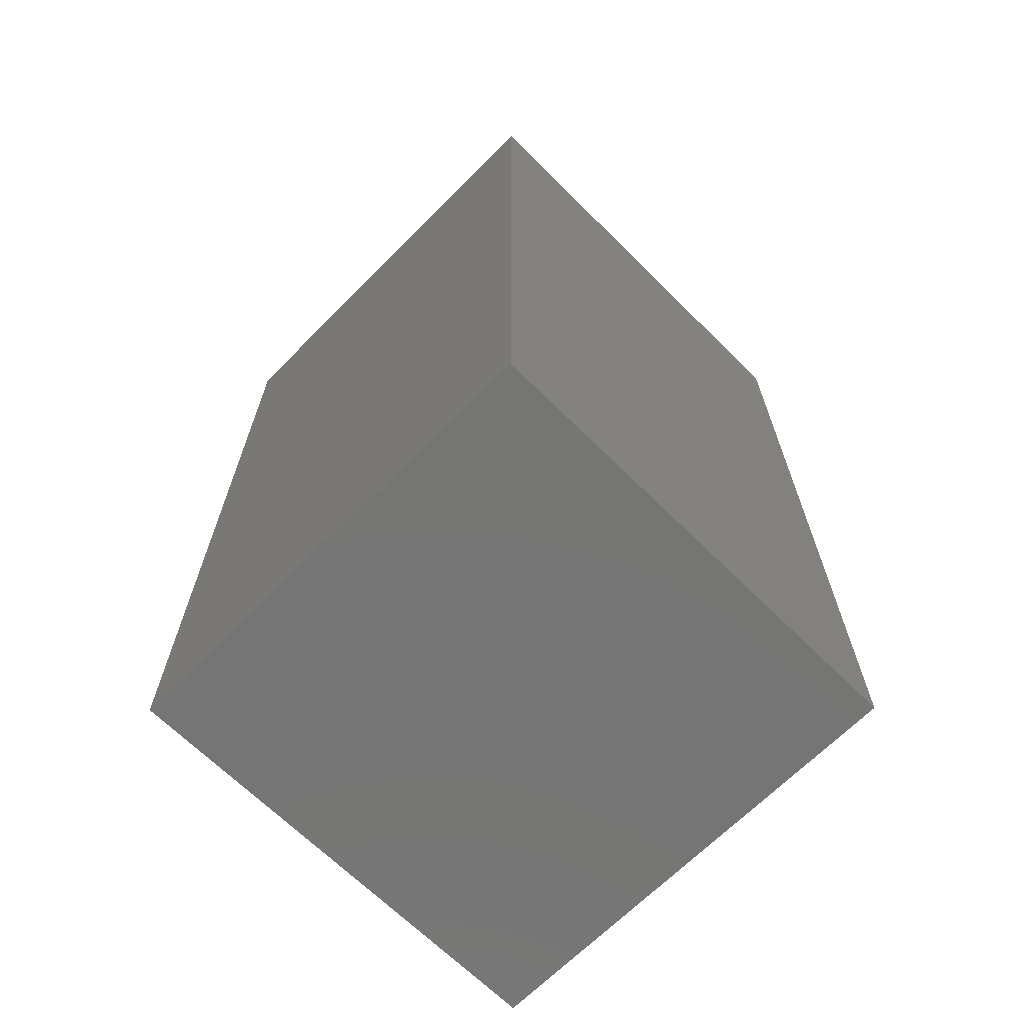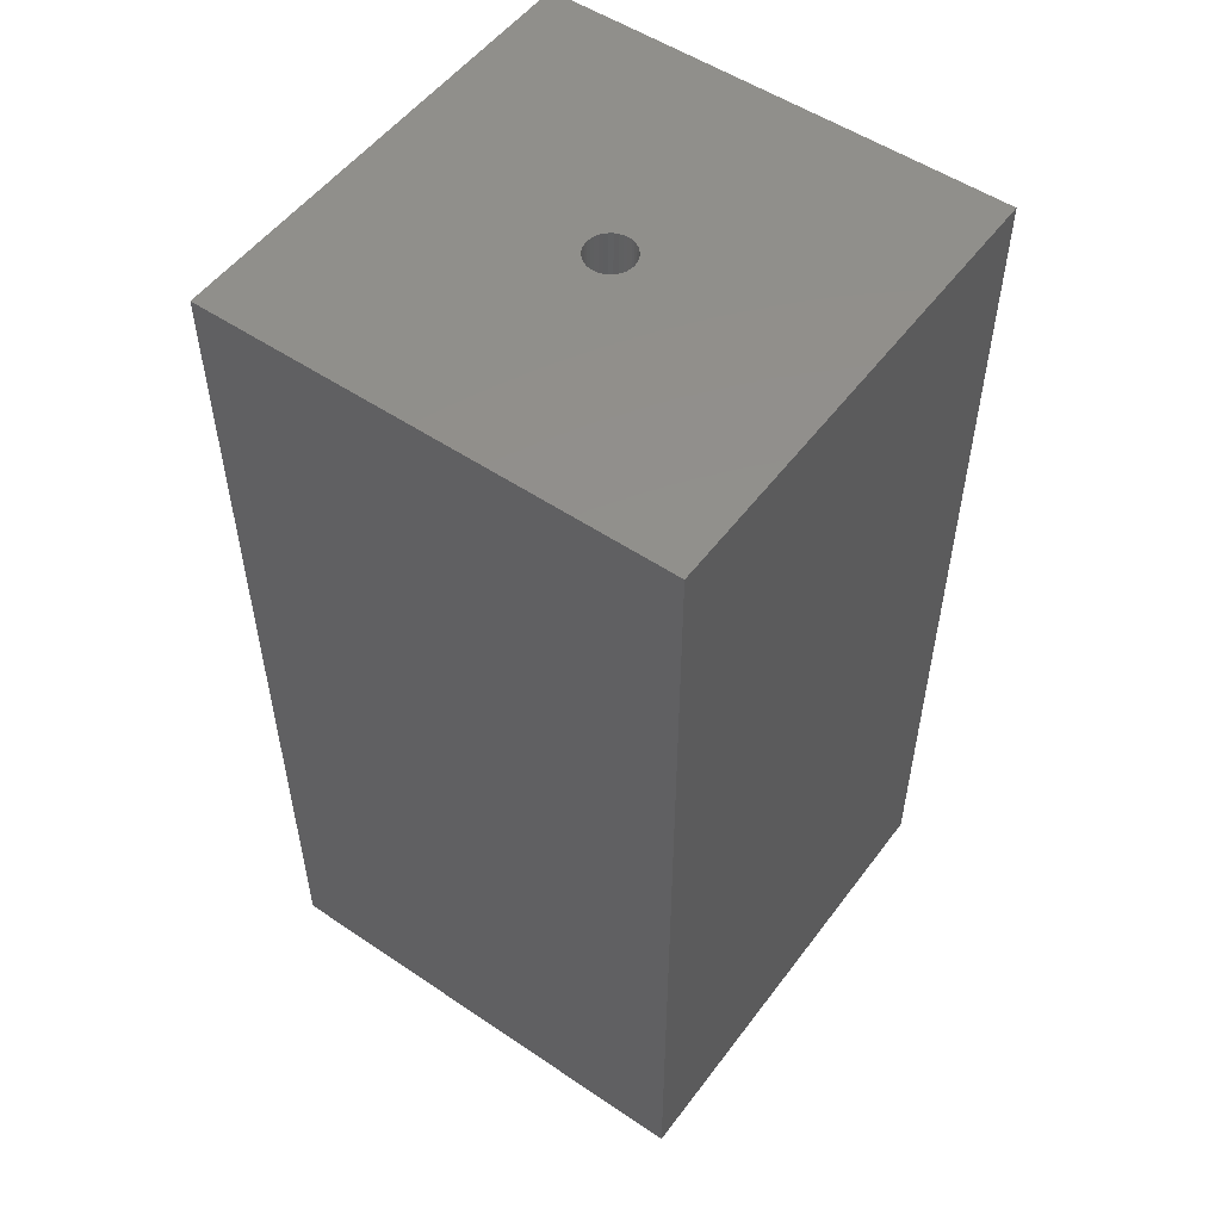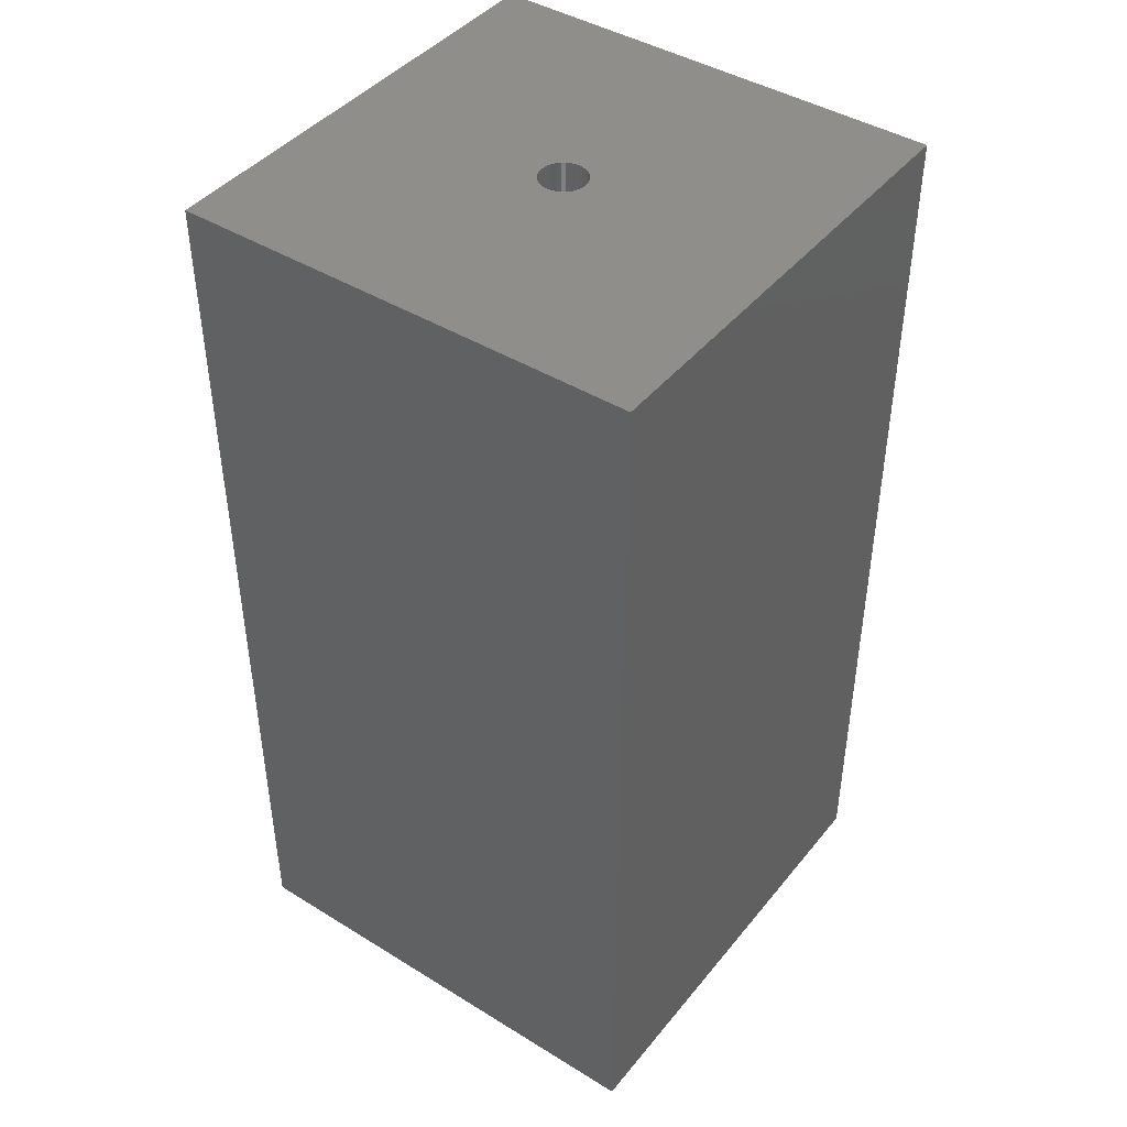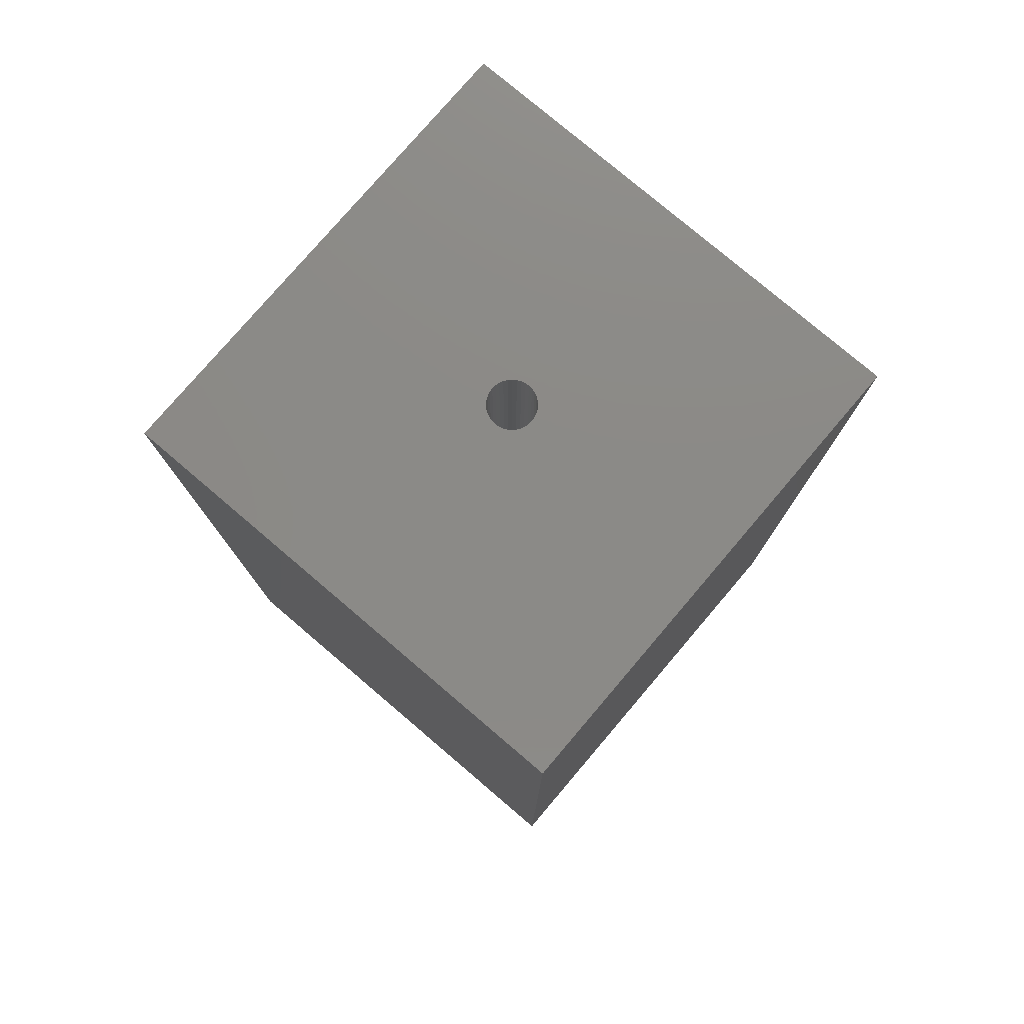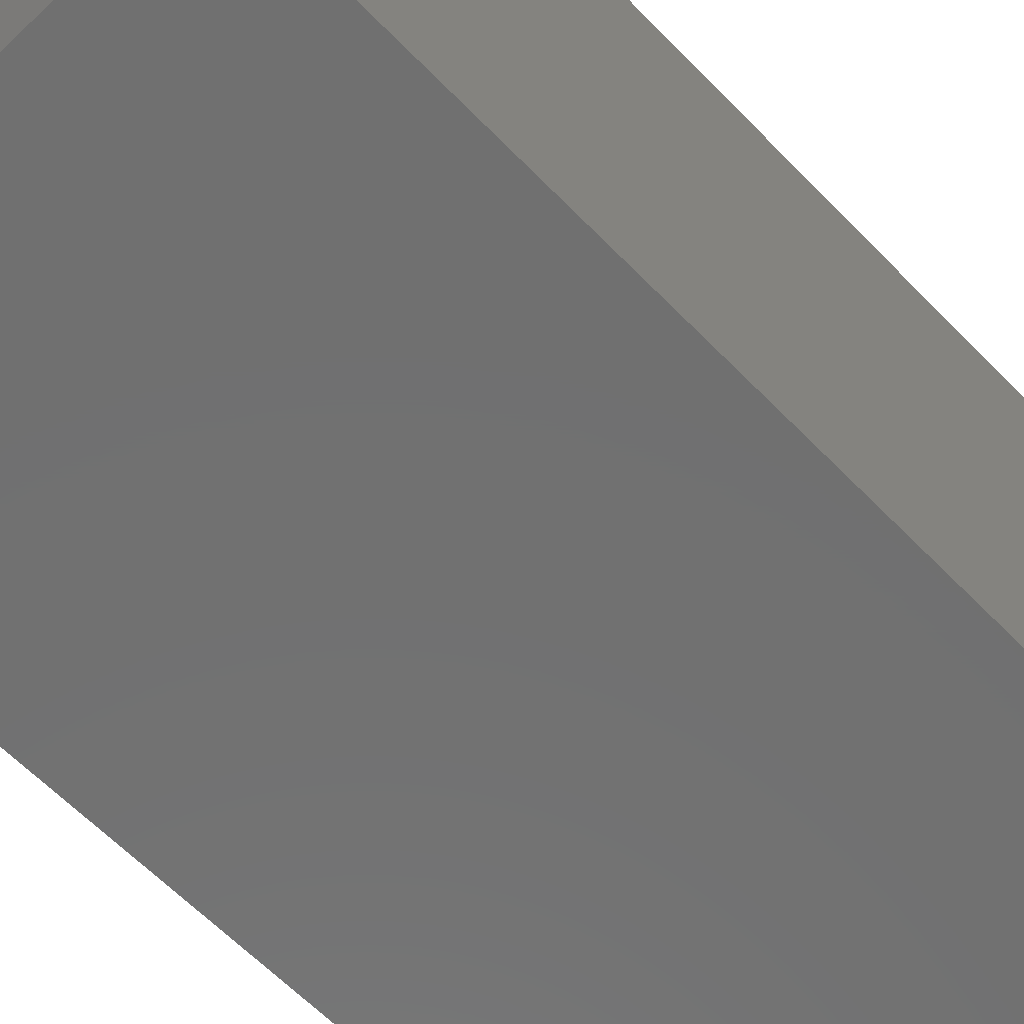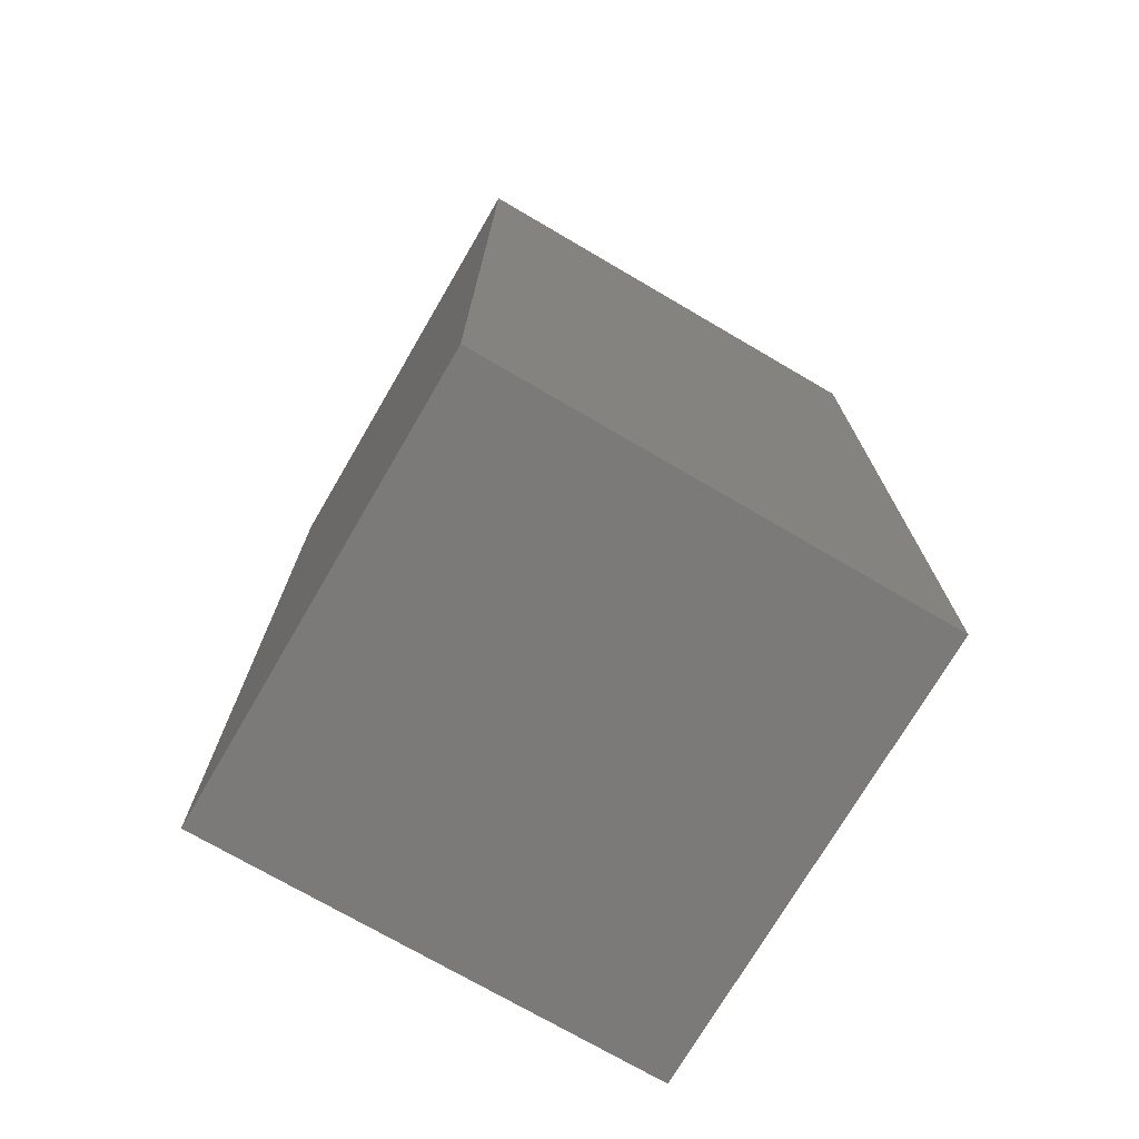
<metadata>
{"format":"stl","ext":"stl","renderer":"f3d","projection":"perspective","resolution":1024,"background":"white","views":[{"elev":-67.4,"azim":-44.8,"up":"+Z"},{"elev":52.9,"azim":125.9,"up":"+Z"},{"elev":43.3,"azim":126.0,"up":"+Z"},{"elev":78.1,"azim":-139.6,"up":"+Z"},{"elev":-62.4,"azim":-136.1,"up":"+Y"},{"elev":-73.5,"azim":59.7,"up":"+Z"}]}
</metadata>
<code>
# stl→obj: 80 verts, 156 faces
v 5 0 10
v 5 5 0
v 5 5 10
v 5 0 0
v 2.75 2.5 10
v 2.746 2.543 10
v 2.735 2.586 10
v 2.717 2.625 10
v 2.692 2.661 10
v 2.661 2.692 10
v 2.625 2.717 10
v 2.586 2.735 10
v 2.543 2.746 10
v 2.5 2.75 10
v 0 5 10
v 2.457 2.746 10
v 2.414 2.735 10
v 2.375 2.717 10
v 2.254 2.543 10
v 2.25 2.5 10
v 2.265 2.586 10
v 2.283 2.625 10
v 2.308 2.661 10
v 2.339 2.692 10
v 2.746 2.457 10
v 2.735 2.414 10
v 2.717 2.375 10
v 2.692 2.339 10
v 2.661 2.308 10
v 2.625 2.283 10
v 2.586 2.265 10
v 2.543 2.254 10
v 2.5 2.25 10
v 0 0 10
v 2.457 2.254 10
v 2.414 2.265 10
v 2.375 2.283 10
v 2.339 2.308 10
v 2.254 2.457 10
v 2.265 2.414 10
v 2.283 2.375 10
v 2.308 2.339 10
v 2.746 2.543 1
v 2.746 2.457 1
v 2.75 2.5 1
v 2.735 2.586 1
v 2.735 2.414 1
v 2.717 2.625 1
v 2.717 2.375 1
v 2.692 2.661 1
v 2.692 2.339 1
v 2.661 2.692 1
v 2.661 2.308 1
v 2.625 2.717 1
v 2.625 2.283 1
v 2.586 2.735 1
v 2.586 2.265 1
v 2.543 2.746 1
v 2.543 2.254 1
v 2.5 2.75 1
v 2.5 2.25 1
v 2.457 2.746 1
v 2.457 2.254 1
v 2.414 2.735 1
v 2.414 2.265 1
v 2.375 2.717 1
v 2.375 2.283 1
v 2.339 2.692 1
v 2.339 2.308 1
v 2.308 2.661 1
v 2.308 2.339 1
v 2.283 2.625 1
v 2.283 2.375 1
v 2.265 2.586 1
v 2.265 2.414 1
v 2.254 2.543 1
v 2.254 2.457 1
v 2.25 2.5 1
v 0 0 0
v 0 5 0
f 1 2 3
f 2 1 4
f 3 5 1
f 3 6 5
f 3 7 6
f 3 8 7
f 3 9 8
f 3 10 9
f 3 11 10
f 3 12 11
f 3 13 12
f 3 14 13
f 15 14 3
f 14 15 16
f 16 15 17
f 17 15 18
f 19 15 20
f 21 15 19
f 22 15 21
f 23 15 22
f 24 15 23
f 18 15 24
f 25 1 5
f 26 1 25
f 27 1 26
f 28 1 27
f 29 1 28
f 30 1 29
f 31 1 30
f 32 1 31
f 33 1 32
f 34 33 35
f 34 35 36
f 34 36 37
f 34 37 38
f 34 20 15
f 20 34 39
f 39 34 40
f 40 34 41
f 33 34 1
f 42 34 38
f 41 34 42
f 43 44 45
f 46 44 43
f 46 47 44
f 48 47 46
f 48 49 47
f 50 49 48
f 50 51 49
f 52 51 50
f 52 53 51
f 54 53 52
f 54 55 53
f 56 55 54
f 56 57 55
f 58 57 56
f 58 59 57
f 60 59 58
f 60 61 59
f 62 61 60
f 62 63 61
f 64 63 62
f 64 65 63
f 66 65 64
f 66 67 65
f 68 67 66
f 68 69 67
f 70 69 68
f 70 71 69
f 72 71 70
f 72 73 71
f 74 73 72
f 74 75 73
f 76 75 74
f 76 77 75
f 77 76 78
f 79 15 80
f 15 79 34
f 2 15 3
f 15 2 80
f 79 1 34
f 1 79 4
f 57 32 31
f 32 57 59
f 43 7 46
f 7 43 6
f 45 6 43
f 6 45 5
f 46 8 48
f 8 46 7
f 54 10 11
f 10 54 52
f 58 12 13
f 12 58 56
f 60 13 14
f 13 60 58
f 56 11 12
f 11 56 54
f 66 17 18
f 17 66 64
f 55 31 30
f 31 55 57
f 19 74 21
f 74 19 76
f 48 9 50
f 9 48 8
f 51 27 49
f 27 51 28
f 64 16 17
f 16 64 62
f 44 5 45
f 5 44 25
f 50 10 52
f 10 50 9
f 21 72 22
f 72 21 74
f 47 25 44
f 25 47 26
f 49 26 47
f 26 49 27
f 53 28 51
f 28 53 29
f 68 18 24
f 18 68 66
f 59 33 32
f 33 59 61
f 39 78 20
f 78 39 77
f 42 73 41
f 73 42 71
f 40 77 39
f 77 40 75
f 65 37 36
f 37 65 67
f 41 75 40
f 75 41 73
f 22 70 23
f 70 22 72
f 20 76 19
f 76 20 78
f 62 14 16
f 14 62 60
f 67 38 37
f 38 67 69
f 53 30 29
f 30 53 55
f 61 35 33
f 35 61 63
f 23 68 24
f 68 23 70
f 63 36 35
f 36 63 65
f 38 71 42
f 71 38 69
f 79 2 4
f 2 79 80

</code>
